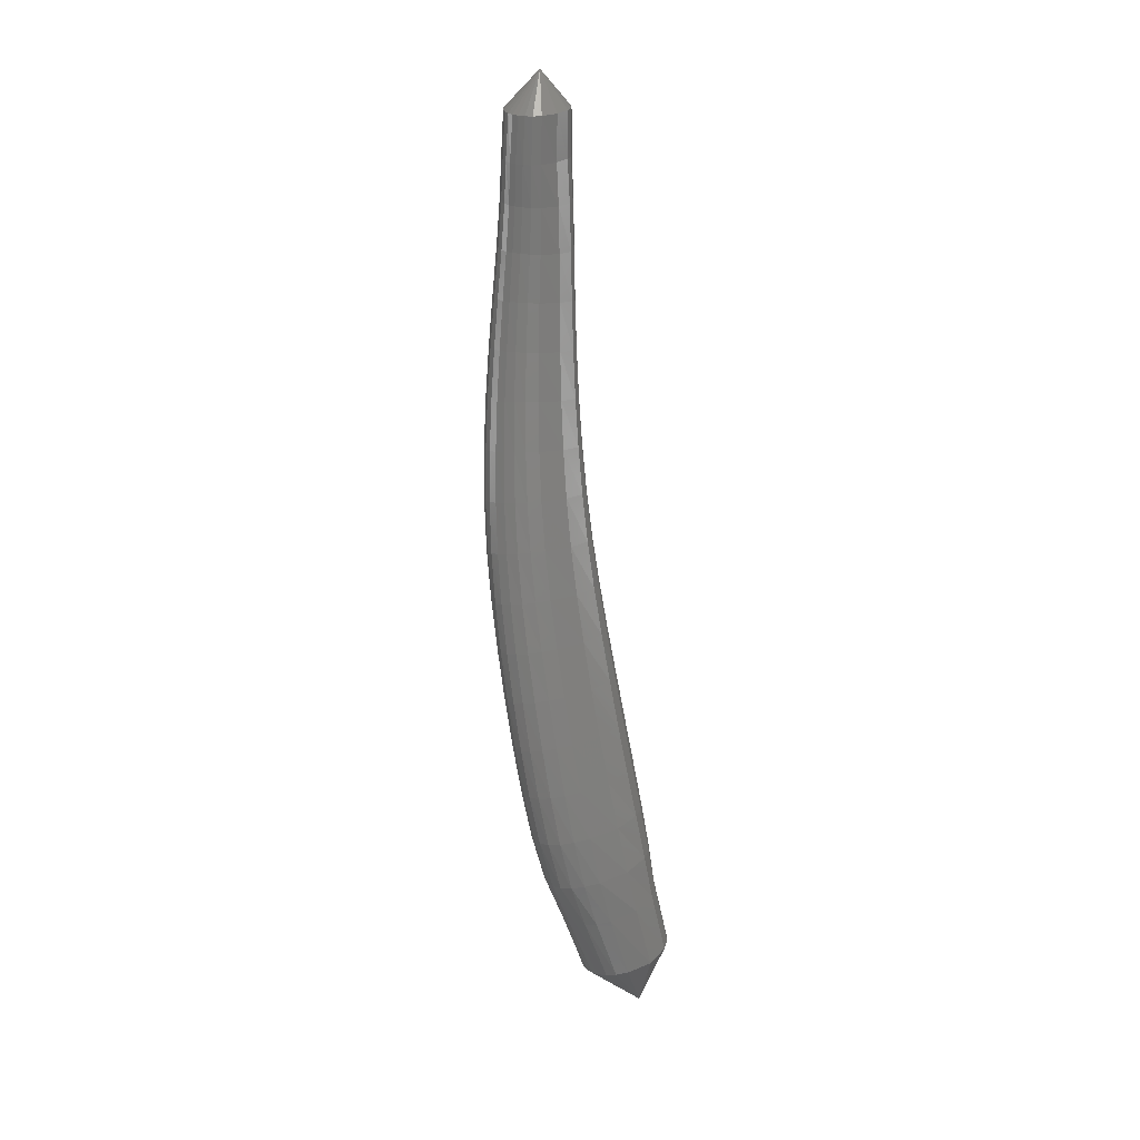
<metadata>
{"format":"stl","ext":"stl","renderer":"f3d","projection":"perspective","resolution":1024,"background":"white","views":[{"elev":19.3,"azim":-57.3,"up":"+Z"}]}
</metadata>
<code>
# stl→obj: 441 verts, 920 faces
v -40.68 46.48 180
v -41.49 45.67 181.8
v -40.83 45.63 181.9
v -41.77 45.96 183.4
v -41.02 45.93 183.5
v -41.88 46.17 184.5
v -41.1 46.12 184.6
v -41.94 46.44 185.7
v -41.15 46.37 185.8
v -41.96 46.73 187
v -41.18 46.64 187
v -41.96 47 188.2
v -41.19 46.91 188.2
v -41.93 47.26 189.4
v -41.18 47.18 189.4
v -41.89 47.53 190.6
v -41.15 47.45 190.6
v -41.82 47.78 191.8
v -41.09 47.72 191.8
v -41.72 48.02 193
v -41.02 47.97 193
v -41.59 48.24 194.2
v -40.91 48.2 194.2
v -41.44 48.42 195.4
v -40.79 48.4 195.4
v -41.28 48.58 196.6
v -40.67 48.56 196.5
v -41.14 48.71 197.8
v -40.55 48.7 197.7
v -41.01 48.8 199
v -40.46 48.8 199
v -40.93 48.86 200.2
v -40.42 48.85 200.2
v -40.92 48.88 201.3
v -40.45 48.87 201.3
v -40.98 48.9 202.4
v -40.53 48.88 202.4
v -41.05 48.83 203.5
v -40.62 48.81 203.6
v -40.82 49.48 204.5
v -40.48 45.75 182
v -40.64 46.07 183.5
v -40.7 46.24 184.6
v -40.74 46.47 185.8
v -40.77 46.73 187
v -40.79 47 188.2
v -40.78 47.27 189.4
v -40.76 47.54 190.6
v -40.72 47.81 191.8
v -40.66 48.07 192.9
v -40.57 48.29 194.1
v -40.46 48.49 195.3
v -40.36 48.66 196.5
v -40.26 48.79 197.7
v -40.19 48.88 198.9
v -40.16 48.93 200.2
v -40.21 48.94 201.4
v -40.31 48.93 202.4
v -40.41 48.86 203.6
v -40.2 45.94 182
v -40.33 46.28 183.5
v -40.36 46.44 184.6
v -40.39 46.67 185.8
v -40.42 46.92 187
v -40.44 47.18 188.2
v -40.44 47.45 189.3
v -40.43 47.72 190.5
v -40.41 47.99 191.7
v -40.36 48.24 192.9
v -40.28 48.47 194.1
v -40.19 48.66 195.3
v -40.1 48.82 196.5
v -40.02 48.94 197.7
v -39.97 49.02 198.9
v -39.95 49.06 200.2
v -40 49.05 201.4
v -40.12 49.02 202.5
v -40.23 48.96 203.6
v -39.96 46.19 182
v -40.08 46.55 183.5
v -40.07 46.72 184.6
v -40.09 46.94 185.7
v -40.12 47.19 186.9
v -40.14 47.44 188.1
v -40.15 47.71 189.3
v -40.16 47.98 190.5
v -40.15 48.24 191.7
v -40.11 48.49 192.8
v -40.05 48.71 194
v -39.98 48.89 195.2
v -39.9 49.04 196.4
v -39.83 49.15 197.7
v -39.78 49.21 198.9
v -39.78 49.23 200.2
v -39.84 49.21 201.4
v -39.96 49.17 202.5
v -40.1 49.09 203.7
v -39.79 46.47 181.9
v -39.88 46.86 183.5
v -39.86 47.05 184.5
v -39.86 47.28 185.7
v -39.89 47.52 186.9
v -39.91 47.77 188
v -39.94 48.03 189.2
v -39.96 48.29 190.4
v -39.96 48.55 191.6
v -39.94 48.78 192.8
v -39.89 48.99 194
v -39.83 49.16 195.2
v -39.76 49.3 196.4
v -39.69 49.39 197.6
v -39.66 49.44 198.9
v -39.66 49.44 200.2
v -39.73 49.4 201.4
v -39.86 49.35 202.5
v -40 49.26 203.7
v -39.69 46.77 181.9
v -39.77 47.17 183.4
v -39.72 47.4 184.5
v -39.72 47.63 185.6
v -39.75 47.87 186.8
v -39.78 48.12 188
v -39.82 48.37 189.2
v -39.84 48.62 190.3
v -39.86 48.87 191.5
v -39.85 49.09 192.7
v -39.81 49.29 193.9
v -39.75 49.45 195.1
v -39.68 49.56 196.4
v -39.62 49.64 197.6
v -39.59 49.67 198.9
v -39.6 49.66 200.2
v -39.67 49.61 201.4
v -39.81 49.55 202.5
v -39.96 49.44 203.7
v -39.66 47.06 181.8
v -39.73 47.49 183.4
v -39.68 47.74 184.4
v -39.69 47.98 185.5
v -39.72 48.23 186.7
v -39.76 48.47 187.9
v -39.8 48.71 189.1
v -39.83 48.95 190.3
v -39.85 49.18 191.5
v -39.84 49.4 192.7
v -39.8 49.58 193.9
v -39.74 49.72 195.1
v -39.67 49.82 196.3
v -39.61 49.88 197.6
v -39.58 49.9 198.9
v -39.59 49.87 200.2
v -39.67 49.81 201.4
v -39.82 49.73 202.5
v -39.96 49.62 203.7
v -39.7 47.34 181.7
v -39.76 47.8 183.3
v -39.73 48.07 184.3
v -39.75 48.32 185.5
v -39.79 48.56 186.7
v -39.83 48.79 187.8
v -39.88 49.02 189
v -39.91 49.25 190.2
v -39.92 49.48 191.4
v -39.91 49.68 192.6
v -39.87 49.85 193.8
v -39.8 49.98 195.1
v -39.73 50.07 196.3
v -39.66 50.12 197.6
v -39.63 50.12 198.9
v -39.64 50.07 200.2
v -39.72 49.99 201.4
v -39.87 49.91 202.5
v -40 49.78 203.7
v -39.8 47.61 181.6
v -39.88 48.1 183.2
v -39.87 48.4 184.3
v -39.91 48.65 185.4
v -39.96 48.87 186.6
v -40.01 49.1 187.8
v -40.05 49.32 189
v -40.07 49.54 190.2
v -40.08 49.75 191.4
v -40.06 49.95 192.6
v -40 50.11 193.8
v -39.93 50.23 195.1
v -39.84 50.31 196.3
v -39.77 50.34 197.6
v -39.73 50.32 198.9
v -39.74 50.26 200.2
v -39.82 50.17 201.4
v -39.96 50.07 202.6
v -40.08 49.95 203.7
v -39.98 47.86 181.6
v -40.08 48.37 183.1
v -40.11 48.68 184.2
v -40.17 48.93 185.3
v -40.23 49.14 186.5
v -40.28 49.36 187.7
v -40.31 49.57 188.9
v -40.33 49.79 190.1
v -40.32 50 191.3
v -40.28 50.19 192.6
v -40.21 50.35 193.8
v -40.12 50.46 195.1
v -40.03 50.53 196.3
v -39.94 50.55 197.6
v -39.89 50.52 198.9
v -39.89 50.44 200.2
v -39.96 50.33 201.4
v -40.1 50.22 202.5
v -40.21 50.1 203.7
v -40.25 48.04 181.5
v -40.39 48.58 183
v -40.46 48.9 184.1
v -40.54 49.14 185.3
v -40.61 49.35 186.5
v -40.65 49.55 187.7
v -40.67 49.77 188.9
v -40.67 49.99 190.1
v -40.65 50.2 191.3
v -40.59 50.39 192.5
v -40.51 50.55 193.8
v -40.4 50.66 195.1
v -40.29 50.72 196.3
v -40.19 50.73 197.6
v -40.12 50.69 198.9
v -40.1 50.6 200.2
v -40.16 50.49 201.4
v -40.28 50.37 202.5
v -40.38 50.25 203.7
v -40.62 48.14 181.4
v -40.82 48.67 182.9
v -40.93 49 184
v -41.02 49.24 185.2
v -41.08 49.45 186.4
v -41.11 49.66 187.7
v -41.12 49.88 188.9
v -41.1 50.11 190.1
v -41.06 50.34 191.3
v -40.99 50.54 192.6
v -40.89 50.7 193.8
v -40.76 50.81 195.1
v -40.63 50.86 196.4
v -40.51 50.87 197.7
v -40.41 50.82 198.9
v -40.37 50.73 200.2
v -40.41 50.61 201.4
v -40.52 50.49 202.5
v -40.61 50.36 203.7
v -41.02 48.09 181.3
v -41.27 48.61 182.9
v -41.43 48.95 184
v -41.53 49.2 185.2
v -41.59 49.43 186.4
v -41.61 49.65 187.7
v -41.61 49.88 188.9
v -41.6 49.88 188.9
v -41.58 50.12 190.1
v -41.52 50.35 191.3
v -41.44 50.56 192.6
v -41.31 50.72 193.9
v -41.17 50.83 195.1
v -41.01 50.89 196.4
v -40.87 50.9 197.7
v -40.75 50.85 199
v -40.69 50.76 200.2
v -40.71 50.65 201.4
v -40.79 50.53 202.5
v -40.87 50.39 203.6
v -41.37 47.93 181.3
v -41.65 48.41 182.9
v -41.86 48.77 184
v -41.98 49.04 185.2
v -42.04 49.28 186.4
v -42.07 49.52 187.7
v -42.06 49.76 188.9
v -42.02 50 190.1
v -41.95 50.24 191.4
v -41.85 50.45 192.6
v -41.72 50.61 193.9
v -41.55 50.72 195.2
v -41.37 50.78 196.5
v -41.21 50.79 197.7
v -41.07 50.75 199
v -40.99 50.67 200.2
v -40.98 50.56 201.4
v -41.05 50.45 202.5
v -41.13 50.32 203.6
v -41.64 47.73 181.3
v -41.95 48.2 182.9
v -42.22 48.55 184
v -42.37 48.84 185.2
v -42.44 49.1 186.5
v -42.46 49.34 187.7
v -42.44 49.59 188.9
v -42.39 49.83 190.2
v -42.31 50.06 191.4
v -42.2 50.26 192.7
v -42.04 50.43 194
v -41.85 50.54 195.2
v -41.66 50.6 196.5
v -41.48 50.62 197.8
v -41.33 50.59 199
v -41.22 50.52 200.2
v -41.21 50.42 201.4
v -41.26 50.32 202.4
v -41.33 50.2 203.6
v -41.85 47.52 181.3
v -42.2 48 182.9
v -42.51 48.33 184
v -42.68 48.62 185.3
v -42.76 48.88 186.5
v -42.77 49.13 187.8
v -42.75 49.38 189
v -42.69 49.62 190.2
v -42.59 49.85 191.5
v -42.46 50.05 192.8
v -42.28 50.21 194
v -42.08 50.33 195.3
v -41.87 50.4 196.5
v -41.68 50.43 197.8
v -41.51 50.41 199
v -41.4 50.35 200.2
v -41.37 50.26 201.4
v -41.42 50.17 202.4
v -41.48 50.04 203.6
v -41.99 47.32 181.3
v -42.38 47.79 182.9
v -42.73 48.1 184.1
v -42.92 48.38 185.3
v -43 48.64 186.6
v -43.01 48.89 187.8
v -42.97 49.14 189.1
v -42.9 49.38 190.3
v -42.79 49.6 191.5
v -42.64 49.81 192.8
v -42.45 49.97 194.1
v -42.24 50.1 195.3
v -42.02 50.18 196.6
v -41.82 50.22 197.8
v -41.64 50.21 199
v -41.52 50.16 200.2
v -41.49 50.08 201.4
v -41.54 50 202.4
v -41.59 49.88 203.5
v -42.09 47.11 181.4
v -42.51 47.56 182.9
v -42.88 47.84 184.1
v -43.07 48.11 185.3
v -43.15 48.36 186.6
v -43.15 48.61 187.9
v -43.1 48.86 189.1
v -43.02 49.1 190.4
v -42.89 49.34 191.6
v -42.73 49.55 192.9
v -42.54 49.72 194.1
v -42.32 49.85 195.4
v -42.1 49.95 196.6
v -41.9 50 197.8
v -41.72 50.01 199
v -41.6 49.97 200.2
v -41.56 49.9 201.4
v -41.61 49.83 202.4
v -41.66 49.71 203.5
v -42.13 46.89 181.4
v -42.57 47.31 183
v -42.94 47.55 184.1
v -43.13 47.81 185.4
v -43.19 48.06 186.7
v -43.18 48.31 187.9
v -43.12 48.56 189.2
v -43.03 48.81 190.4
v -42.91 49.05 191.7
v -42.75 49.27 192.9
v -42.55 49.45 194.2
v -42.34 49.6 195.4
v -42.12 49.7 196.6
v -41.92 49.77 197.8
v -41.75 49.79 199
v -41.63 49.77 200.2
v -41.59 49.71 201.3
v -41.64 49.64 202.4
v -41.68 49.54 203.5
v -42.14 46.64 181.5
v -42.57 47.03 183
v -42.9 47.24 184.2
v -43.06 47.49 185.5
v -43.11 47.74 186.7
v -43.09 48 188
v -43.04 48.25 189.2
v -42.95 48.51 190.5
v -42.83 48.75 191.7
v -42.68 48.98 193
v -42.49 49.17 194.2
v -42.29 49.33 195.4
v -42.08 49.44 196.6
v -42.08 49.45 196.6
v -41.89 49.52 197.9
v -41.72 49.56 199
v -41.6 49.55 200.2
v -41.57 49.51 201.3
v -41.62 49.45 202.4
v -41.66 49.36 203.5
v -42.08 46.37 181.5
v -42.5 46.73 183.1
v -42.77 46.93 184.3
v -42.89 47.17 185.5
v -42.92 47.44 186.8
v -42.9 47.7 188
v -42.85 47.96 189.3
v -42.77 48.21 190.5
v -42.67 48.46 191.8
v -42.53 48.69 193
v -42.36 48.89 194.2
v -42.17 49.06 195.4
v -41.98 49.18 196.7
v -41.8 49.27 197.9
v -41.64 49.32 199
v -41.52 49.33 200.2
v -41.49 49.3 201.3
v -41.54 49.26 202.3
v -41.58 49.18 203.5
v -41.95 46.09 181.6
v -42.32 46.41 183.2
v -42.53 46.61 184.4
v -42.61 46.86 185.6
v -42.63 47.14 186.9
v -42.61 47.41 188.1
v -42.57 47.67 189.3
v -42.51 47.93 190.6
v -42.42 48.18 191.8
v -42.3 48.41 193
v -42.14 48.62 194.2
v -41.97 48.79 195.4
v -41.79 48.93 196.6
v -41.62 49.03 197.8
v -41.47 49.09 199
v -41.37 49.12 200.2
v -41.34 49.11 201.3
v -41.39 49.08 202.4
v -41.44 49.02 203.5
f 1 1 2
f 2 1 3
f 2 3 4
f 4 3 5
f 4 5 6
f 6 5 7
f 6 7 8
f 8 7 9
f 8 9 10
f 10 9 11
f 10 11 12
f 12 11 13
f 12 13 14
f 14 13 15
f 14 15 16
f 16 15 17
f 16 17 18
f 18 17 19
f 18 19 20
f 20 19 21
f 20 21 22
f 22 21 23
f 22 23 24
f 24 23 25
f 24 25 26
f 26 25 27
f 26 27 28
f 28 27 29
f 28 29 30
f 30 29 31
f 30 31 32
f 32 31 33
f 32 33 34
f 34 33 35
f 34 35 36
f 36 35 37
f 36 37 38
f 38 37 39
f 38 39 40
f 40 39 40
f 1 1 3
f 3 1 41
f 3 41 5
f 5 41 42
f 5 42 7
f 7 42 43
f 7 43 9
f 9 43 44
f 9 44 11
f 11 44 45
f 11 45 13
f 13 45 46
f 13 46 15
f 15 46 47
f 15 47 17
f 17 47 48
f 17 48 19
f 19 48 49
f 19 49 21
f 21 49 50
f 21 50 23
f 23 50 51
f 23 51 25
f 25 51 52
f 25 52 27
f 27 52 53
f 27 53 29
f 29 53 54
f 29 54 31
f 31 54 55
f 31 55 33
f 33 55 56
f 33 56 35
f 35 56 57
f 35 57 37
f 37 57 58
f 37 58 39
f 39 58 59
f 39 59 40
f 40 59 40
f 1 1 41
f 41 1 60
f 41 60 42
f 42 60 61
f 42 61 43
f 43 61 62
f 43 62 44
f 44 62 63
f 44 63 45
f 45 63 64
f 45 64 46
f 46 64 65
f 46 65 47
f 47 65 66
f 47 66 48
f 48 66 67
f 48 67 49
f 49 67 68
f 49 68 50
f 50 68 69
f 50 69 51
f 51 69 70
f 51 70 52
f 52 70 71
f 52 71 53
f 53 71 72
f 53 72 54
f 54 72 73
f 54 73 55
f 55 73 74
f 55 74 56
f 56 74 75
f 56 75 57
f 57 75 76
f 57 76 58
f 58 76 77
f 58 77 59
f 59 77 78
f 59 78 40
f 40 78 40
f 1 1 60
f 60 1 79
f 60 79 61
f 61 79 80
f 61 80 62
f 62 80 81
f 62 81 63
f 63 81 82
f 63 82 64
f 64 82 83
f 64 83 65
f 65 83 84
f 65 84 66
f 66 84 85
f 66 85 67
f 67 85 86
f 67 86 68
f 68 86 87
f 68 87 69
f 69 87 88
f 69 88 70
f 70 88 89
f 70 89 71
f 71 89 90
f 71 90 72
f 72 90 91
f 72 91 73
f 73 91 92
f 73 92 74
f 74 92 93
f 74 93 75
f 75 93 94
f 75 94 76
f 76 94 95
f 76 95 77
f 77 95 96
f 77 96 78
f 78 96 97
f 78 97 40
f 40 97 40
f 1 1 79
f 79 1 98
f 79 98 80
f 80 98 99
f 80 99 81
f 81 99 100
f 81 100 82
f 82 100 101
f 82 101 83
f 83 101 102
f 83 102 84
f 84 102 103
f 84 103 85
f 85 103 104
f 85 104 86
f 86 104 105
f 86 105 87
f 87 105 106
f 87 106 88
f 88 106 107
f 88 107 89
f 89 107 108
f 89 108 90
f 90 108 109
f 90 109 91
f 91 109 110
f 91 110 92
f 92 110 111
f 92 111 93
f 93 111 112
f 93 112 94
f 94 112 113
f 94 113 95
f 95 113 114
f 95 114 96
f 96 114 115
f 96 115 97
f 97 115 116
f 97 116 40
f 40 116 40
f 1 1 98
f 98 1 117
f 98 117 99
f 99 117 118
f 99 118 100
f 100 118 119
f 100 119 101
f 101 119 120
f 101 120 102
f 102 120 121
f 102 121 103
f 103 121 122
f 103 122 104
f 104 122 123
f 104 123 105
f 105 123 124
f 105 124 106
f 106 124 125
f 106 125 107
f 107 125 126
f 107 126 108
f 108 126 127
f 108 127 109
f 109 127 128
f 109 128 110
f 110 128 129
f 110 129 111
f 111 129 130
f 111 130 112
f 112 130 131
f 112 131 113
f 113 131 132
f 113 132 114
f 114 132 133
f 114 133 115
f 115 133 134
f 115 134 116
f 116 134 135
f 116 135 40
f 40 135 40
f 1 1 117
f 117 1 136
f 117 136 118
f 118 136 137
f 118 137 119
f 119 137 138
f 119 138 120
f 120 138 139
f 120 139 121
f 121 139 140
f 121 140 122
f 122 140 141
f 122 141 123
f 123 141 142
f 123 142 124
f 124 142 143
f 124 143 125
f 125 143 144
f 125 144 126
f 126 144 145
f 126 145 127
f 127 145 146
f 127 146 128
f 128 146 147
f 128 147 129
f 129 147 148
f 129 148 130
f 130 148 149
f 130 149 131
f 131 149 150
f 131 150 132
f 132 150 151
f 132 151 133
f 133 151 152
f 133 152 134
f 134 152 153
f 134 153 135
f 135 153 154
f 135 154 40
f 40 154 40
f 1 1 136
f 136 1 155
f 136 155 137
f 137 155 156
f 137 156 138
f 138 156 157
f 138 157 139
f 139 157 158
f 139 158 140
f 140 158 159
f 140 159 141
f 141 159 160
f 141 160 142
f 142 160 161
f 142 161 143
f 143 161 162
f 143 162 144
f 144 162 163
f 144 163 145
f 145 163 164
f 145 164 146
f 146 164 165
f 146 165 147
f 147 165 166
f 147 166 148
f 148 166 167
f 148 167 149
f 149 167 168
f 149 168 150
f 150 168 169
f 150 169 151
f 151 169 170
f 151 170 152
f 152 170 171
f 152 171 153
f 153 171 172
f 153 172 154
f 154 172 173
f 154 173 40
f 40 173 40
f 1 1 155
f 155 1 174
f 155 174 156
f 156 174 175
f 156 175 157
f 157 175 176
f 157 176 158
f 158 176 177
f 158 177 159
f 159 177 178
f 159 178 160
f 160 178 179
f 160 179 161
f 161 179 180
f 161 180 162
f 162 180 181
f 162 181 163
f 163 181 182
f 163 182 164
f 164 182 183
f 164 183 165
f 165 183 184
f 165 184 166
f 166 184 185
f 166 185 167
f 167 185 186
f 167 186 168
f 168 186 187
f 168 187 169
f 169 187 188
f 169 188 170
f 170 188 189
f 170 189 171
f 171 189 190
f 171 190 172
f 172 190 191
f 172 191 173
f 173 191 192
f 173 192 40
f 40 192 40
f 1 1 174
f 174 1 193
f 174 193 175
f 175 193 194
f 175 194 176
f 176 194 195
f 176 195 177
f 177 195 196
f 177 196 178
f 178 196 197
f 178 197 179
f 179 197 198
f 179 198 180
f 180 198 199
f 180 199 181
f 181 199 200
f 181 200 182
f 182 200 201
f 182 201 183
f 183 201 202
f 183 202 184
f 184 202 203
f 184 203 185
f 185 203 204
f 185 204 186
f 186 204 205
f 186 205 187
f 187 205 206
f 187 206 188
f 188 206 207
f 188 207 189
f 189 207 208
f 189 208 190
f 190 208 209
f 190 209 191
f 191 209 210
f 191 210 192
f 192 210 211
f 192 211 40
f 40 211 40
f 1 1 193
f 193 1 212
f 193 212 194
f 194 212 213
f 194 213 195
f 195 213 214
f 195 214 196
f 196 214 215
f 196 215 197
f 197 215 216
f 197 216 198
f 198 216 217
f 198 217 199
f 199 217 218
f 199 218 200
f 200 218 219
f 200 219 201
f 201 219 220
f 201 220 202
f 202 220 221
f 202 221 203
f 203 221 222
f 203 222 204
f 204 222 223
f 204 223 205
f 205 223 224
f 205 224 206
f 206 224 225
f 206 225 207
f 207 225 226
f 207 226 208
f 208 226 227
f 208 227 209
f 209 227 228
f 209 228 210
f 210 228 229
f 210 229 211
f 211 229 230
f 211 230 40
f 40 230 40
f 1 1 212
f 212 1 231
f 212 231 213
f 213 231 232
f 213 232 214
f 214 232 233
f 214 233 215
f 215 233 234
f 215 234 216
f 216 234 235
f 216 235 217
f 217 235 236
f 217 236 218
f 218 236 237
f 218 237 219
f 219 237 238
f 219 238 220
f 220 238 239
f 220 239 221
f 221 239 240
f 221 240 222
f 222 240 241
f 222 241 223
f 223 241 242
f 223 242 224
f 224 242 243
f 224 243 225
f 225 243 244
f 225 244 226
f 226 244 245
f 226 245 227
f 227 245 246
f 227 246 228
f 228 246 247
f 228 247 229
f 229 247 248
f 229 248 230
f 230 248 249
f 230 249 40
f 40 249 40
f 1 1 231
f 231 1 250
f 231 250 232
f 232 250 251
f 232 251 233
f 233 251 252
f 233 252 234
f 234 252 253
f 234 253 235
f 235 253 254
f 235 254 236
f 236 254 255
f 236 255 237
f 237 255 256
f 237 257 238
f 238 257 258
f 238 258 239
f 239 258 259
f 239 259 240
f 240 259 260
f 240 260 241
f 241 260 261
f 241 261 242
f 242 261 262
f 242 262 243
f 243 262 263
f 243 263 244
f 244 263 264
f 244 264 245
f 245 264 265
f 245 265 246
f 246 265 266
f 246 266 247
f 247 266 267
f 247 267 248
f 248 267 268
f 248 268 249
f 249 268 269
f 249 269 40
f 40 269 40
f 1 1 250
f 250 1 270
f 250 270 251
f 251 270 271
f 251 271 252
f 252 271 272
f 252 272 253
f 253 272 273
f 253 273 254
f 254 273 274
f 254 274 255
f 255 274 275
f 255 275 256
f 256 275 276
f 257 276 258
f 258 276 277
f 258 277 259
f 259 277 278
f 259 278 260
f 260 278 279
f 260 279 261
f 261 279 280
f 261 280 262
f 262 280 281
f 262 281 263
f 263 281 282
f 263 282 264
f 264 282 283
f 264 283 265
f 265 283 284
f 265 284 266
f 266 284 285
f 266 285 267
f 267 285 286
f 267 286 268
f 268 286 287
f 268 287 269
f 269 287 288
f 269 288 40
f 40 288 40
f 1 1 270
f 270 1 289
f 270 289 271
f 271 289 290
f 271 290 272
f 272 290 291
f 272 291 273
f 273 291 292
f 273 292 274
f 274 292 293
f 274 293 275
f 275 293 294
f 275 294 276
f 276 294 295
f 276 295 277
f 277 295 296
f 277 296 278
f 278 296 297
f 278 297 279
f 279 297 298
f 279 298 280
f 280 298 299
f 280 299 281
f 281 299 300
f 281 300 282
f 282 300 301
f 282 301 283
f 283 301 302
f 283 302 284
f 284 302 303
f 284 303 285
f 285 303 304
f 285 304 286
f 286 304 305
f 286 305 287
f 287 305 306
f 287 306 288
f 288 306 307
f 288 307 40
f 40 307 40
f 1 1 289
f 289 1 308
f 289 308 290
f 290 308 309
f 290 309 291
f 291 309 310
f 291 310 292
f 292 310 311
f 292 311 293
f 293 311 312
f 293 312 294
f 294 312 313
f 294 313 295
f 295 313 314
f 295 314 296
f 296 314 315
f 296 315 297
f 297 315 316
f 297 316 298
f 298 316 317
f 298 317 299
f 299 317 318
f 299 318 300
f 300 318 319
f 300 319 301
f 301 319 320
f 301 320 302
f 302 320 321
f 302 321 303
f 303 321 322
f 303 322 304
f 304 322 323
f 304 323 305
f 305 323 324
f 305 324 306
f 306 324 325
f 306 325 307
f 307 325 326
f 307 326 40
f 40 326 40
f 1 1 308
f 308 1 327
f 308 327 309
f 309 327 328
f 309 328 310
f 310 328 329
f 310 329 311
f 311 329 330
f 311 330 312
f 312 330 331
f 312 331 313
f 313 331 332
f 313 332 314
f 314 332 333
f 314 333 315
f 315 333 334
f 315 334 316
f 316 334 335
f 316 335 317
f 317 335 336
f 317 336 318
f 318 336 337
f 318 337 319
f 319 337 338
f 319 338 320
f 320 338 339
f 320 339 321
f 321 339 340
f 321 340 322
f 322 340 341
f 322 341 323
f 323 341 342
f 323 342 324
f 324 342 343
f 324 343 325
f 325 343 344
f 325 344 326
f 326 344 345
f 326 345 40
f 40 345 40
f 1 1 327
f 327 1 346
f 327 346 328
f 328 346 347
f 328 347 329
f 329 347 348
f 329 348 330
f 330 348 349
f 330 349 331
f 331 349 350
f 331 350 332
f 332 350 351
f 332 351 333
f 333 351 352
f 333 352 334
f 334 352 353
f 334 353 335
f 335 353 354
f 335 354 336
f 336 354 355
f 336 355 337
f 337 355 356
f 337 356 338
f 338 356 357
f 338 357 339
f 339 357 358
f 339 358 340
f 340 358 359
f 340 359 341
f 341 359 360
f 341 360 342
f 342 360 361
f 342 361 343
f 343 361 362
f 343 362 344
f 344 362 363
f 344 363 345
f 345 363 364
f 345 364 40
f 40 364 40
f 1 1 346
f 346 1 365
f 346 365 347
f 347 365 366
f 347 366 348
f 348 366 367
f 348 367 349
f 349 367 368
f 349 368 350
f 350 368 369
f 350 369 351
f 351 369 370
f 351 370 352
f 352 370 371
f 352 371 353
f 353 371 372
f 353 372 354
f 354 372 373
f 354 373 355
f 355 373 374
f 355 374 356
f 356 374 375
f 356 375 357
f 357 375 376
f 357 376 358
f 358 376 377
f 358 377 359
f 359 377 378
f 359 378 360
f 360 378 379
f 360 379 361
f 361 379 380
f 361 380 362
f 362 380 381
f 362 381 363
f 363 381 382
f 363 382 364
f 364 382 383
f 364 383 40
f 40 383 40
f 1 1 365
f 365 1 384
f 365 384 366
f 366 384 385
f 366 385 367
f 367 385 386
f 367 386 368
f 368 386 387
f 368 387 369
f 369 387 388
f 369 388 370
f 370 388 389
f 370 389 371
f 371 389 390
f 371 390 372
f 372 390 391
f 372 391 373
f 373 391 392
f 373 392 374
f 374 392 393
f 374 393 375
f 375 393 394
f 375 394 376
f 376 394 395
f 376 395 377
f 377 395 396
f 377 397 378
f 378 397 398
f 378 398 379
f 379 398 399
f 379 399 380
f 380 399 400
f 380 400 381
f 381 400 401
f 381 401 382
f 382 401 402
f 382 402 383
f 383 402 403
f 383 403 40
f 40 403 40
f 1 1 384
f 384 1 404
f 384 404 385
f 385 404 405
f 385 405 386
f 386 405 406
f 386 406 387
f 387 406 407
f 387 407 388
f 388 407 408
f 388 408 389
f 389 408 409
f 389 409 390
f 390 409 410
f 390 410 391
f 391 410 411
f 391 411 392
f 392 411 412
f 392 412 393
f 393 412 413
f 393 413 394
f 394 413 414
f 394 414 395
f 395 414 415
f 395 415 396
f 396 415 416
f 397 416 398
f 398 416 417
f 398 417 399
f 399 417 418
f 399 418 400
f 400 418 419
f 400 419 401
f 401 419 420
f 401 420 402
f 402 420 421
f 402 421 403
f 403 421 422
f 403 422 40
f 40 422 40
f 1 1 404
f 404 1 423
f 404 423 405
f 405 423 424
f 405 424 406
f 406 424 425
f 406 425 407
f 407 425 426
f 407 426 408
f 408 426 427
f 408 427 409
f 409 427 428
f 409 428 410
f 410 428 429
f 410 429 411
f 411 429 430
f 411 430 412
f 412 430 431
f 412 431 413
f 413 431 432
f 413 432 414
f 414 432 433
f 414 433 415
f 415 433 434
f 415 434 416
f 416 434 435
f 416 435 417
f 417 435 436
f 417 436 418
f 418 436 437
f 418 437 419
f 419 437 438
f 419 438 420
f 420 438 439
f 420 439 421
f 421 439 440
f 421 440 422
f 422 440 441
f 422 441 40
f 40 441 40
f 1 1 423
f 423 1 2
f 423 2 424
f 424 2 4
f 424 4 425
f 425 4 6
f 425 6 426
f 426 6 8
f 426 8 427
f 427 8 10
f 427 10 428
f 428 10 12
f 428 12 429
f 429 12 14
f 429 14 430
f 430 14 16
f 430 16 431
f 431 16 18
f 431 18 432
f 432 18 20
f 432 20 433
f 433 20 22
f 433 22 434
f 434 22 24
f 434 24 435
f 435 24 26
f 435 26 436
f 436 26 28
f 436 28 437
f 437 28 30
f 437 30 438
f 438 30 32
f 438 32 439
f 439 32 34
f 439 34 440
f 440 34 36
f 440 36 441
f 441 36 38
f 441 38 40
f 40 38 40

</code>
